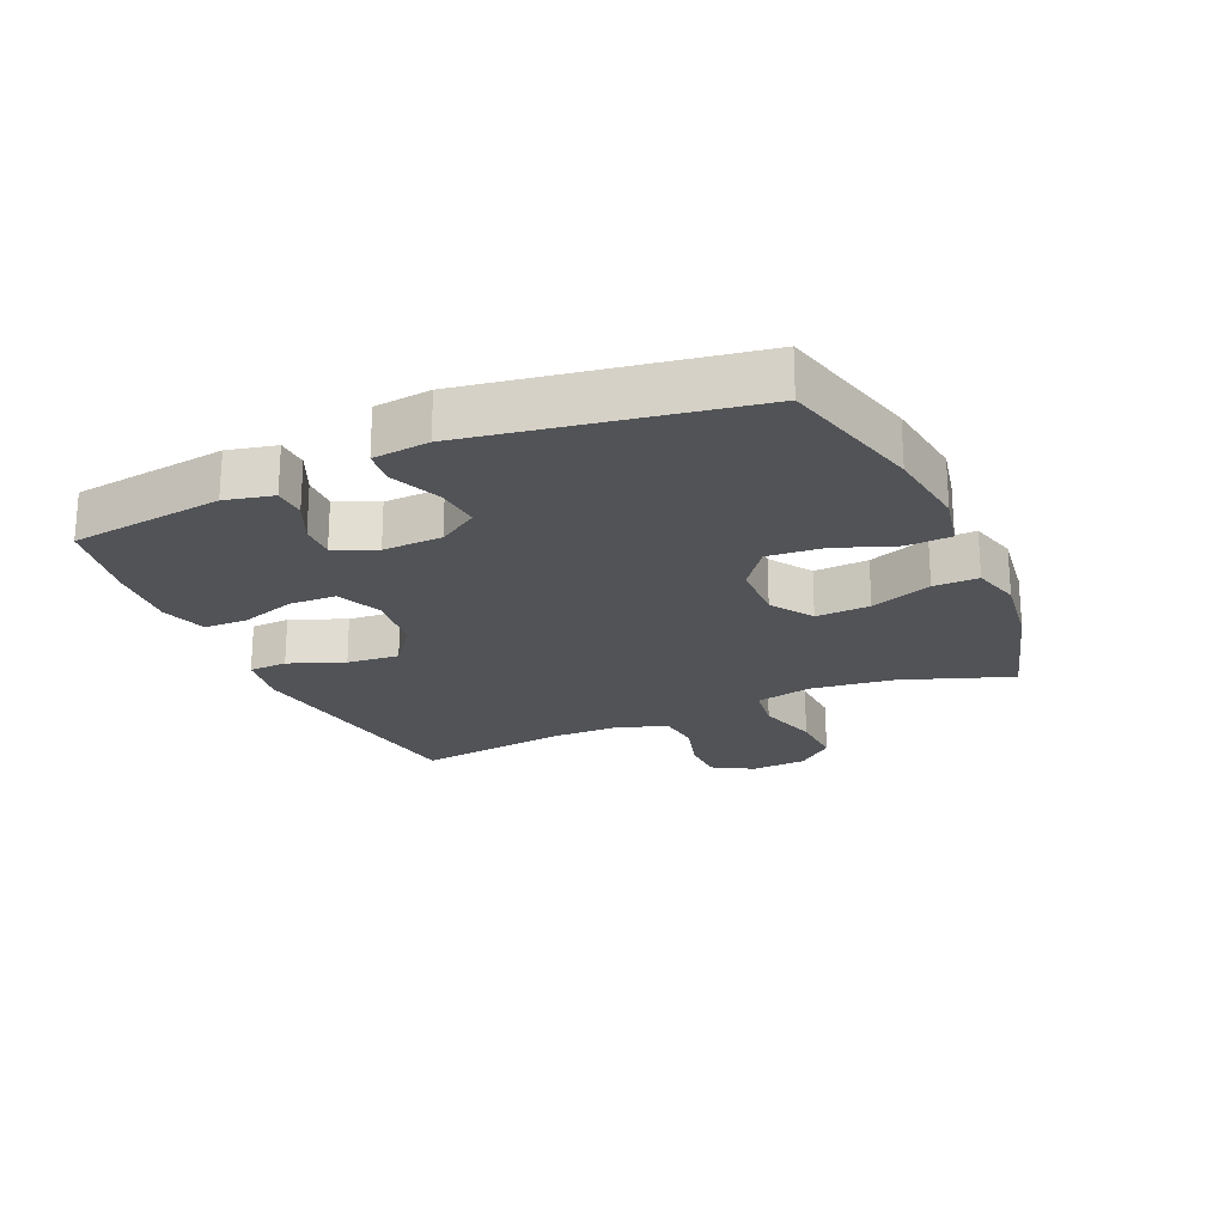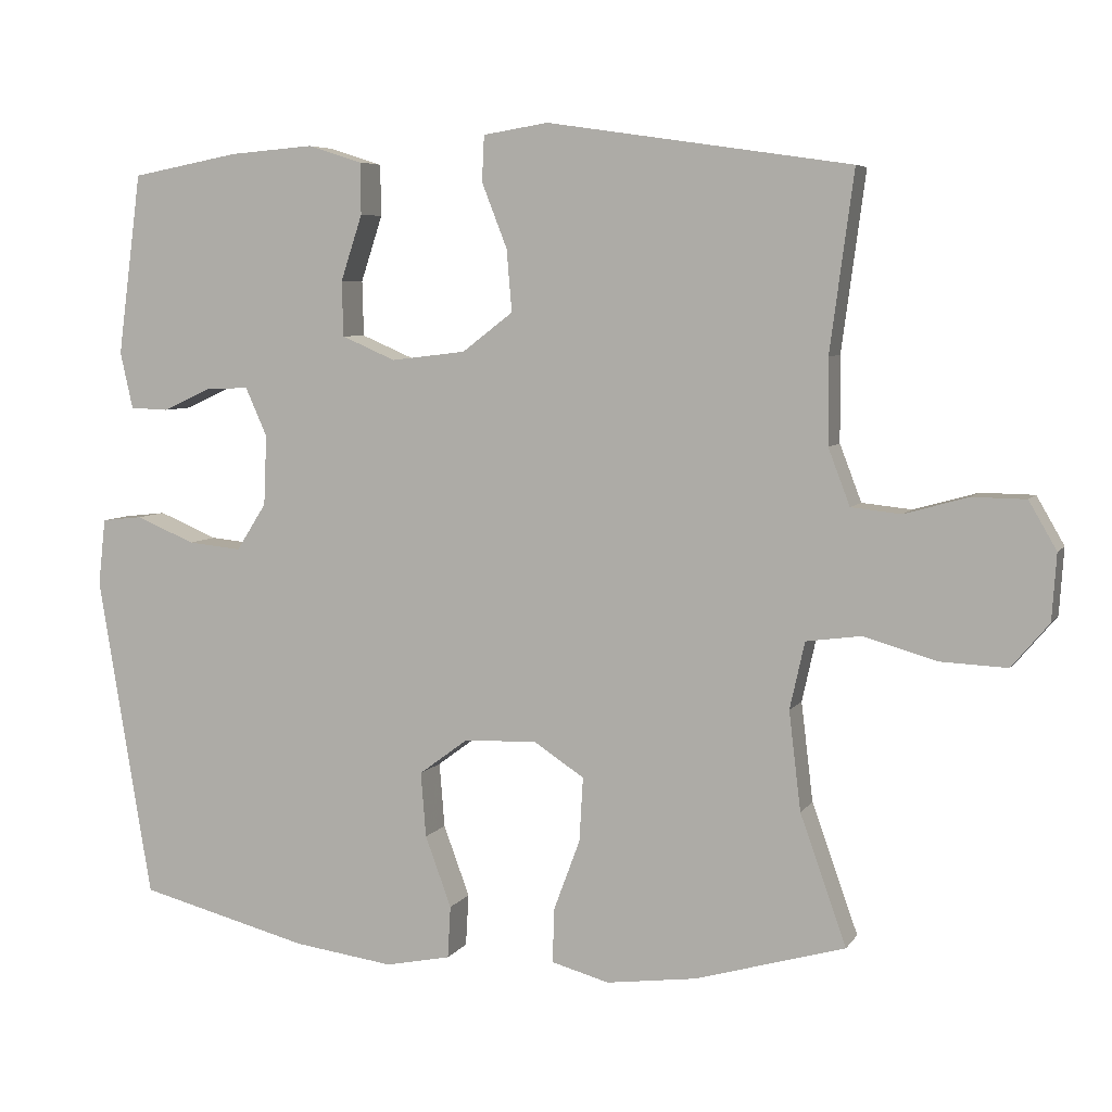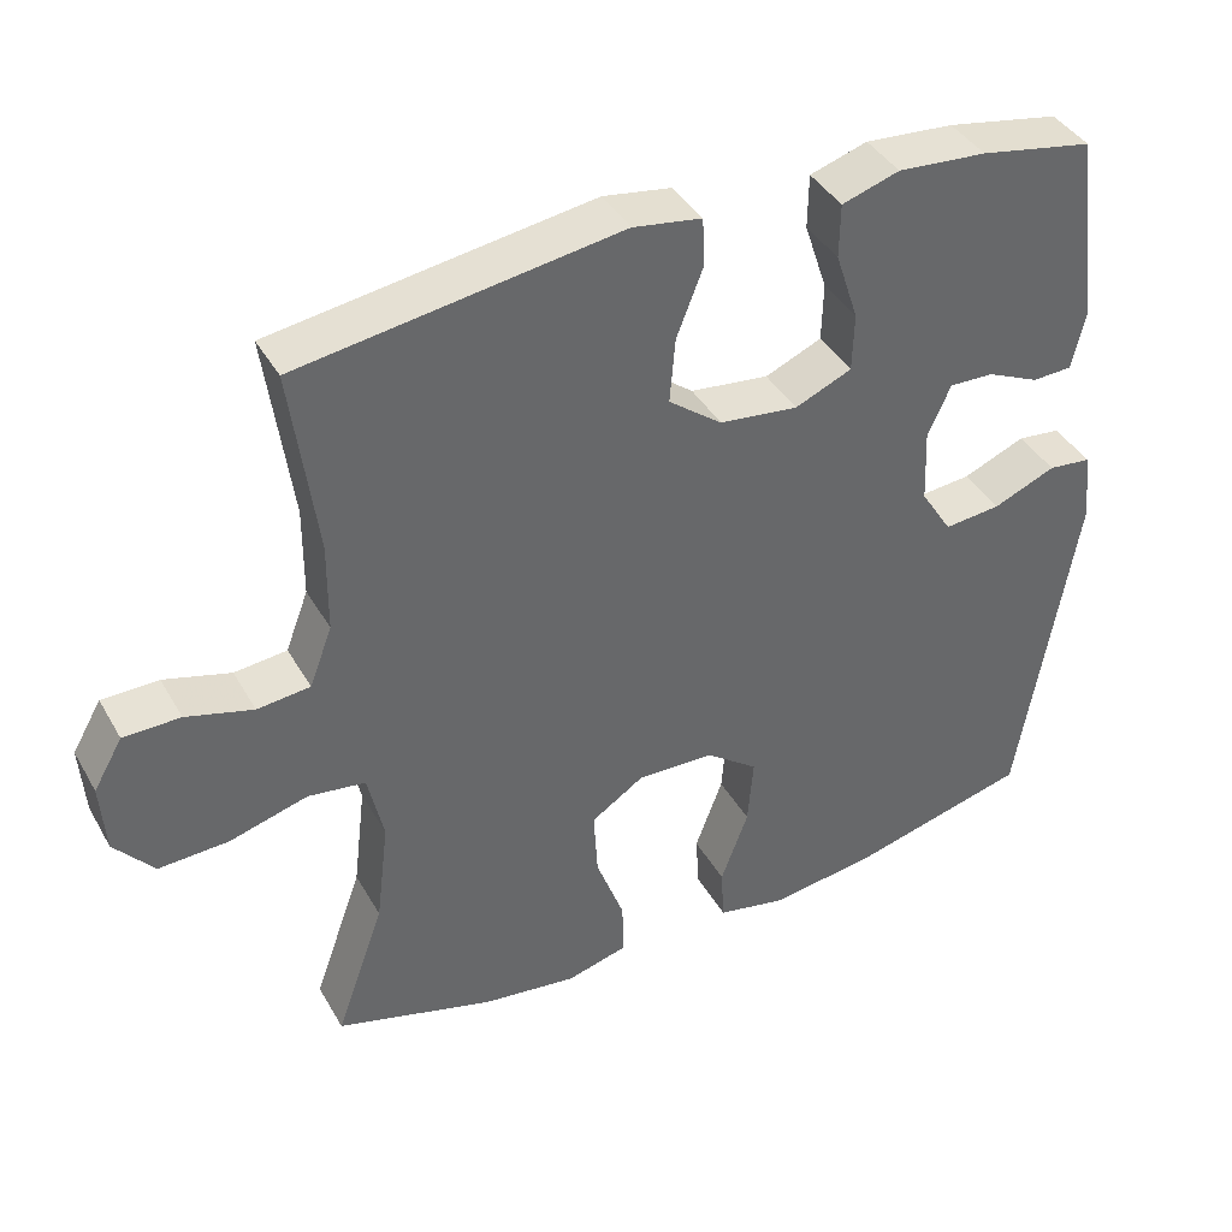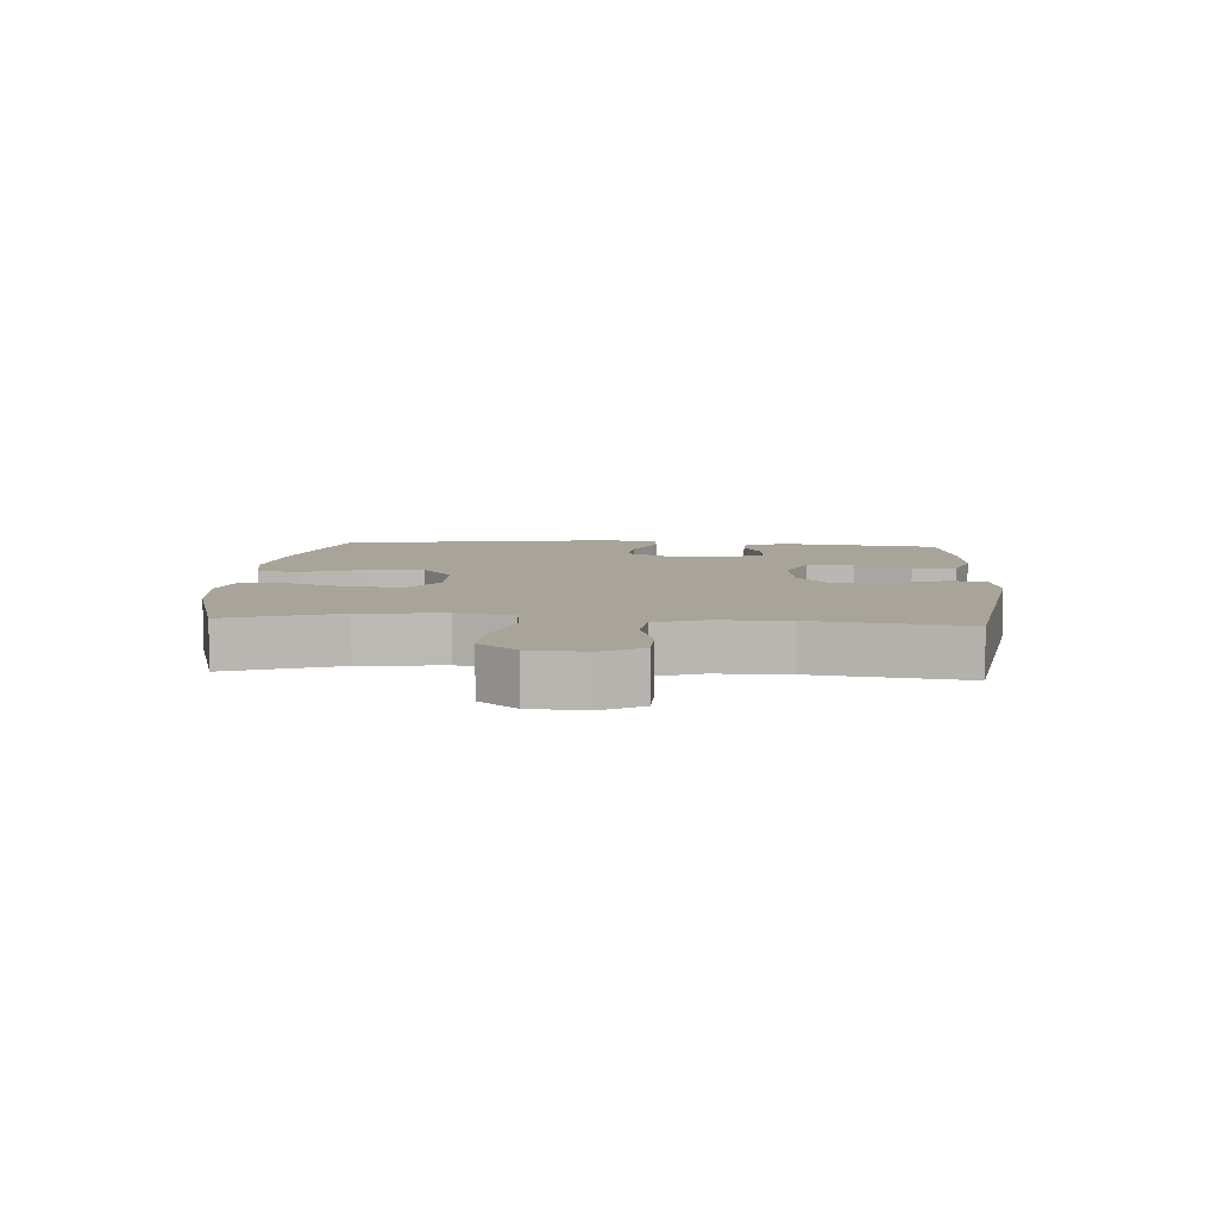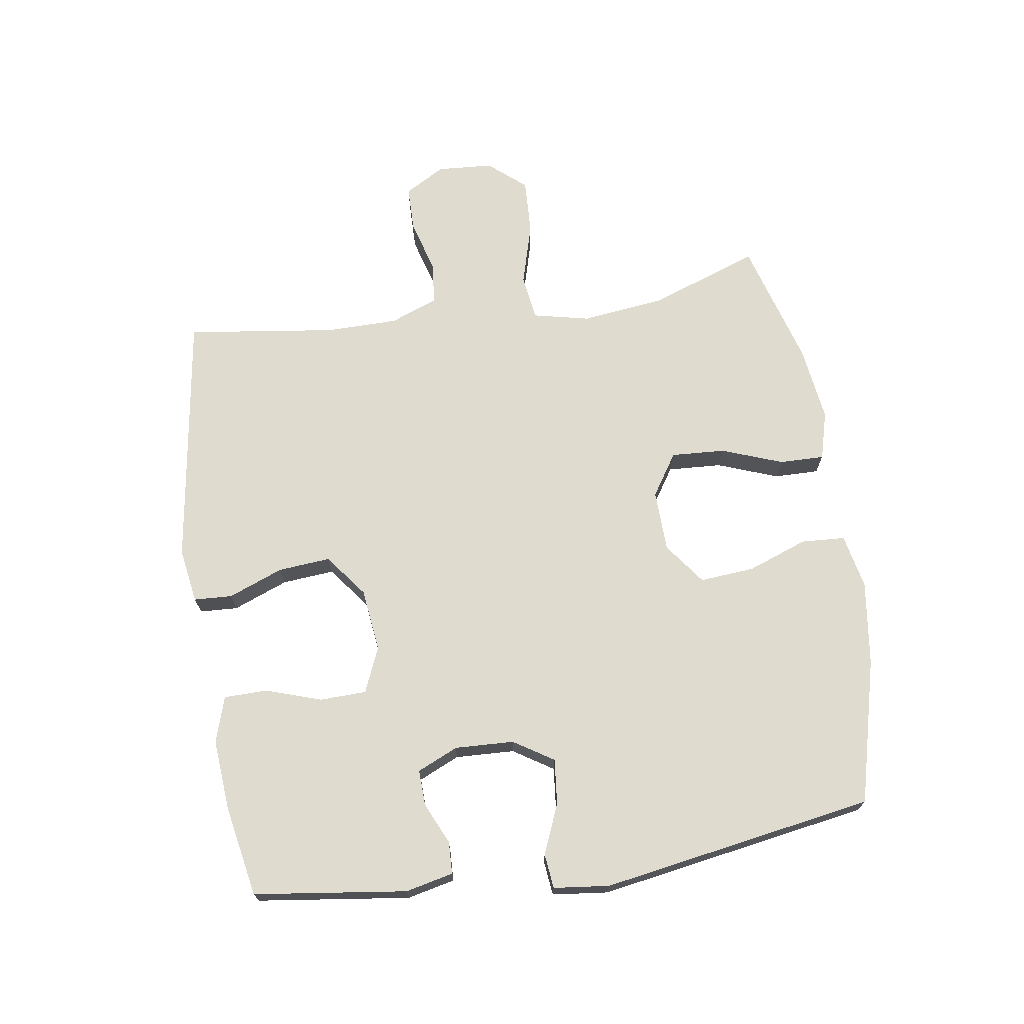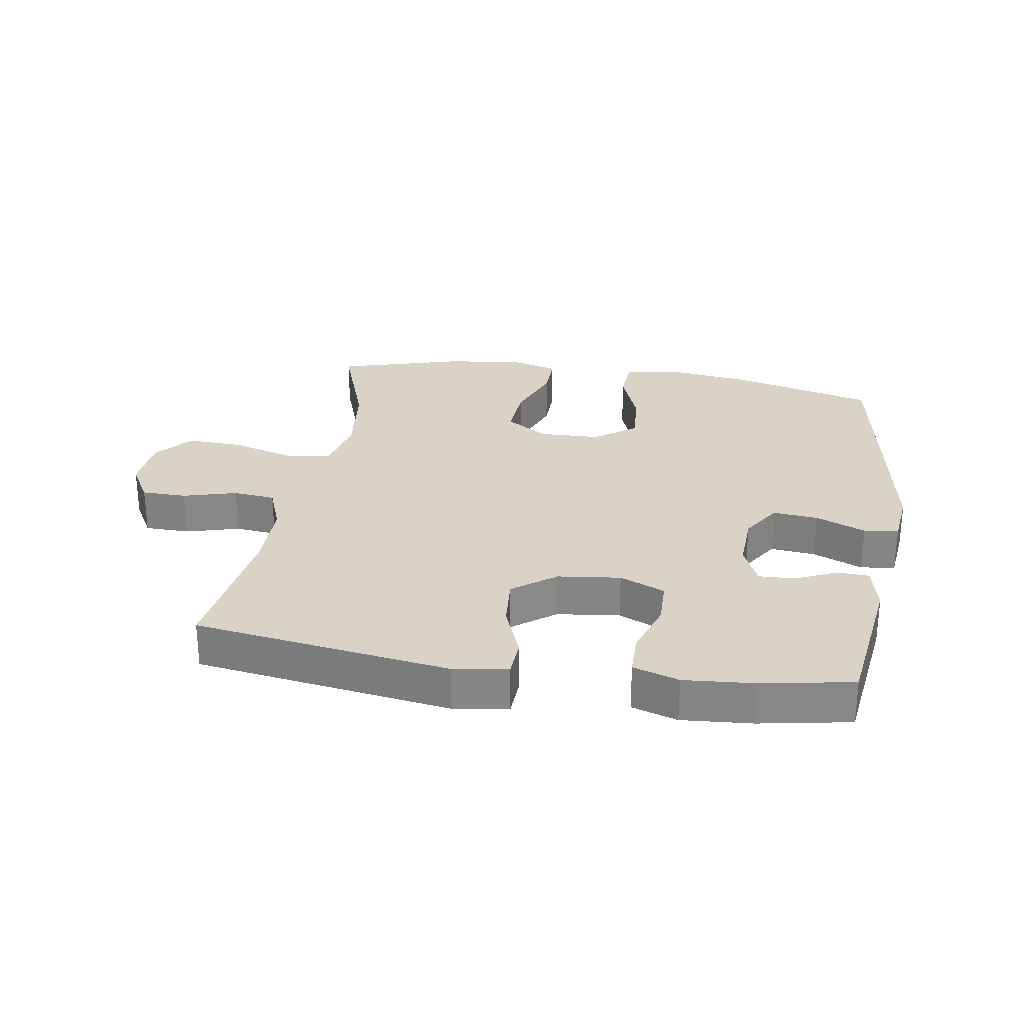
<metadata>
{"format":"obj","ext":"obj","renderer":"f3d","projection":"perspective","resolution":1024,"background":"white","views":[{"elev":-21.9,"azim":113.8,"up":"+Y"},{"elev":6.1,"azim":-161.4,"up":"+Z"},{"elev":40.3,"azim":-27.3,"up":"+Z"},{"elev":7.3,"azim":-85.8,"up":"+Y"},{"elev":70.4,"azim":81.4,"up":"+Y"},{"elev":27.8,"azim":9.2,"up":"+Y"}]}
</metadata>
<code>
v 0.5 0.07 0.5
v 0.532 0.07 0.257
v 0.515 0.07 0.181
v 0.464 0.07 0.179
v 0.398 0.07 0.209
v 0.341 0.07 0.211
v 0.312 0.07 0.146
v 0.316 0.07 0.052
v 0.356 0.07 -0.011
v 0.428 0.07 -0.004
v 0.507 0.07 0.029
v 0.562 0.07 0.023
v 0.572 0.07 -0.066
v 0.5 0.07 -0.5
v 0.271 0.07 -0.559
v 0.137 0.07 -0.577
v 0.05 0.07 -0.559
v 0.046 0.07 -0.489
v 0.081 0.07 -0.394
v 0.088 0.07 -0.307
v 0.022 0.07 -0.258
v -0.076 0.07 -0.255
v -0.143 0.07 -0.299
v -0.138 0.07 -0.385
v -0.102 0.07 -0.482
v -0.101 0.07 -0.553
v -0.178 0.07 -0.574
v -0.299 0.07 -0.558
v -0.5 0.07 -0.5
v -0.438 0.07 -0.326
v -0.422 0.07 -0.193
v -0.442 0.07 -0.103
v -0.515 0.07 -0.093
v -0.614 0.07 -0.121
v -0.703 0.07 -0.125
v -0.753 0.07 -0.066
v -0.759 0.07 0.023
v -0.722 0.07 0.087
v -0.65 0.07 0.088
v -0.565 0.07 0.064
v -0.498 0.07 0.071
v -0.469 0.07 0.147
v -0.468 0.07 0.261
v -0.5 0.07 0.5
v -0.093 0.07 0.56
v -0.006 0.07 0.546
v -0.003 0.07 0.485
v -0.037 0.07 0.398
v -0.044 0.07 0.315
v 0.024 0.07 0.263
v 0.124 0.07 0.251
v 0.196 0.07 0.282
v 0.198 0.07 0.356
v 0.169 0.07 0.444
v 0.17 0.07 0.513
v 0.243 0.07 0.536
v 0.356 0.07 0.527
v 0.5 0 0.5
v 0.532 0 0.257
v 0.515 0 0.181
v 0.464 0 0.179
v 0.398 0 0.209
v 0.341 0 0.211
v 0.312 0 0.146
v 0.316 0 0.052
v 0.356 0 -0.011
v 0.428 0 -0.004
v 0.507 0 0.029
v 0.562 0 0.023
v 0.572 0 -0.066
v 0.5 0 -0.5
v 0.271 0 -0.559
v 0.137 0 -0.577
v 0.05 0 -0.559
v 0.046 0 -0.489
v 0.081 0 -0.394
v 0.088 0 -0.307
v 0.022 0 -0.258
v -0.076 0 -0.255
v -0.143 0 -0.299
v -0.138 0 -0.385
v -0.102 0 -0.482
v -0.101 0 -0.553
v -0.178 0 -0.574
v -0.299 0 -0.558
v -0.5 0 -0.5
v -0.438 0 -0.326
v -0.422 0 -0.193
v -0.442 0 -0.103
v -0.515 0 -0.093
v -0.614 0 -0.121
v -0.703 0 -0.125
v -0.753 0 -0.066
v -0.759 0 0.023
v -0.722 0 0.087
v -0.65 0 0.088
v -0.565 0 0.064
v -0.498 0 0.071
v -0.469 0 0.147
v -0.468 0 0.261
v -0.5 0 0.5
v -0.093 0 0.56
v -0.006 0 0.546
v -0.003 0 0.485
v -0.037 0 0.398
v -0.044 0 0.315
v 0.024 0 0.263
v 0.124 0 0.251
v 0.196 0 0.282
v 0.198 0 0.356
v 0.169 0 0.444
v 0.17 0 0.513
v 0.243 0 0.536
v 0.356 0 0.527
f 53 54 55 56
f 52 53 56 57
f 45 46 47 48
f 43 44 45 48
f 42 43 48 49
f 41 42 49 50
f 37 38 39 40
f 37 40 41
f 36 37 41
f 33 34 35 36
f 33 36 41 50
f 27 28 29 30
f 27 30 31
f 24 25 26 27
f 23 24 27 31
f 22 23 31 32
f 16 17 18 19
f 16 19 20
f 15 16 20
f 14 15 20
f 13 14 20 21
f 10 11 12 13
f 9 10 13 21
f 2 3 4 5
f 2 5 6
f 52 57 1 2
f 51 52 2 6
f 32 33 50 51
f 32 51 6 7
f 22 32 7 8
f 8 9 21 22
f 113 112 111 110
f 114 113 110 109
f 105 104 103 102
f 105 102 101 100
f 106 105 100 99
f 107 106 99 98
f 97 96 95 94
f 98 97 94
f 98 94 93
f 93 92 91 90
f 107 98 93 90
f 87 86 85 84
f 88 87 84
f 84 83 82 81
f 88 84 81 80
f 89 88 80 79
f 76 75 74 73
f 77 76 73
f 77 73 72
f 77 72 71
f 78 77 71 70
f 70 69 68 67
f 78 70 67 66
f 62 61 60 59
f 63 62 59
f 59 58 114 109
f 63 59 109 108
f 108 107 90 89
f 64 63 108 89
f 65 64 89 79
f 79 78 66 65
f 1 58 59 2
f 2 59 60 3
f 3 60 61 4
f 4 61 62 5
f 5 62 63 6
f 6 63 64 7
f 7 64 65 8
f 8 65 66 9
f 9 66 67 10
f 10 67 68 11
f 11 68 69 12
f 12 69 70 13
f 13 70 71 14
f 14 71 72 15
f 15 72 73 16
f 16 73 74 17
f 17 74 75 18
f 18 75 76 19
f 19 76 77 20
f 20 77 78 21
f 21 78 79 22
f 22 79 80 23
f 23 80 81 24
f 24 81 82 25
f 25 82 83 26
f 26 83 84 27
f 27 84 85 28
f 28 85 86 29
f 29 86 87 30
f 30 87 88 31
f 31 88 89 32
f 32 89 90 33
f 33 90 91 34
f 34 91 92 35
f 35 92 93 36
f 36 93 94 37
f 37 94 95 38
f 38 95 96 39
f 39 96 97 40
f 40 97 98 41
f 41 98 99 42
f 42 99 100 43
f 43 100 101 44
f 44 101 102 45
f 45 102 103 46
f 46 103 104 47
f 47 104 105 48
f 48 105 106 49
f 49 106 107 50
f 50 107 108 51
f 51 108 109 52
f 52 109 110 53
f 53 110 111 54
f 54 111 112 55
f 55 112 113 56
f 56 113 114 57
f 57 114 58 1

</code>
